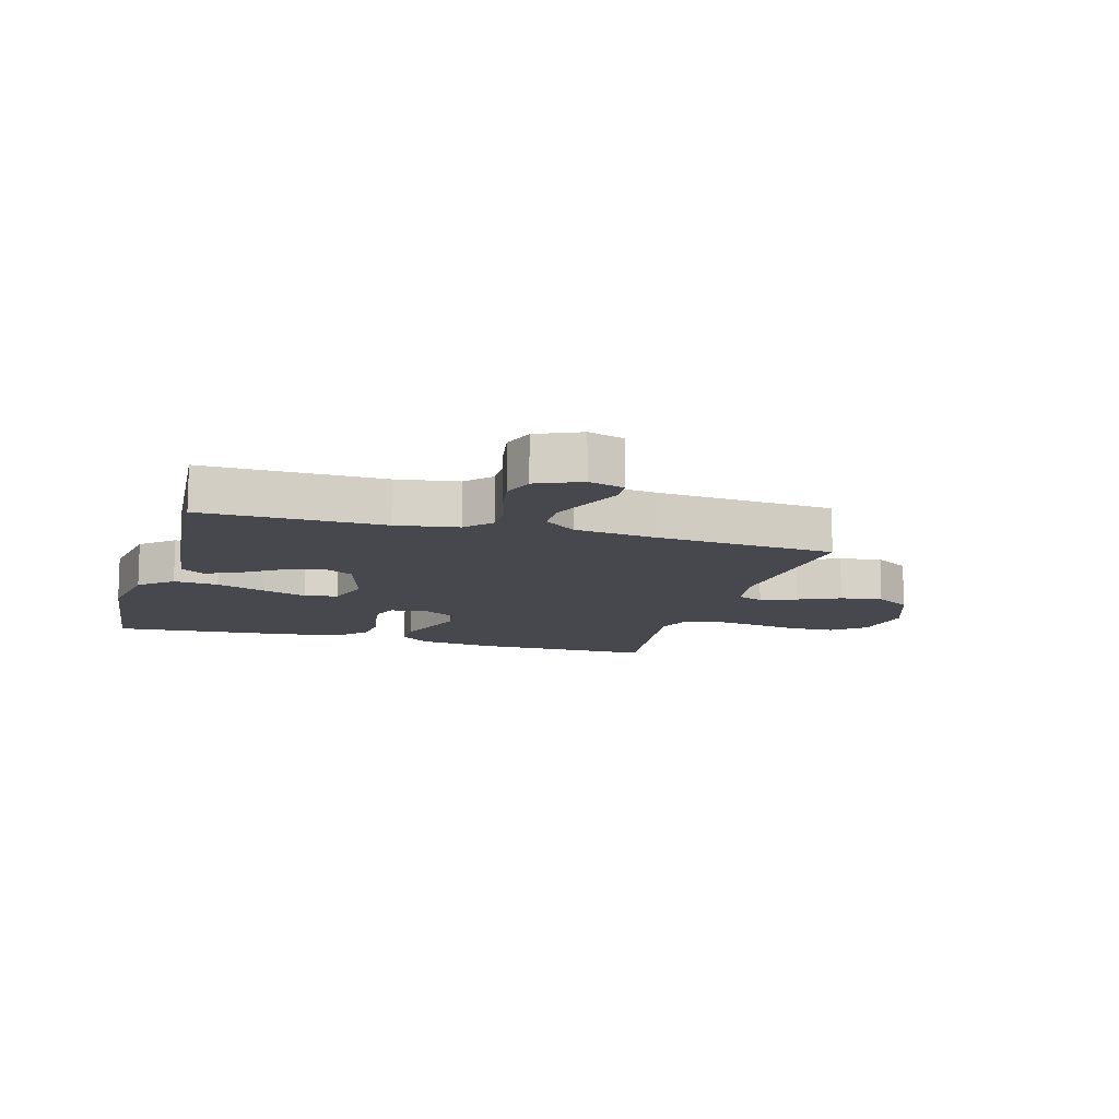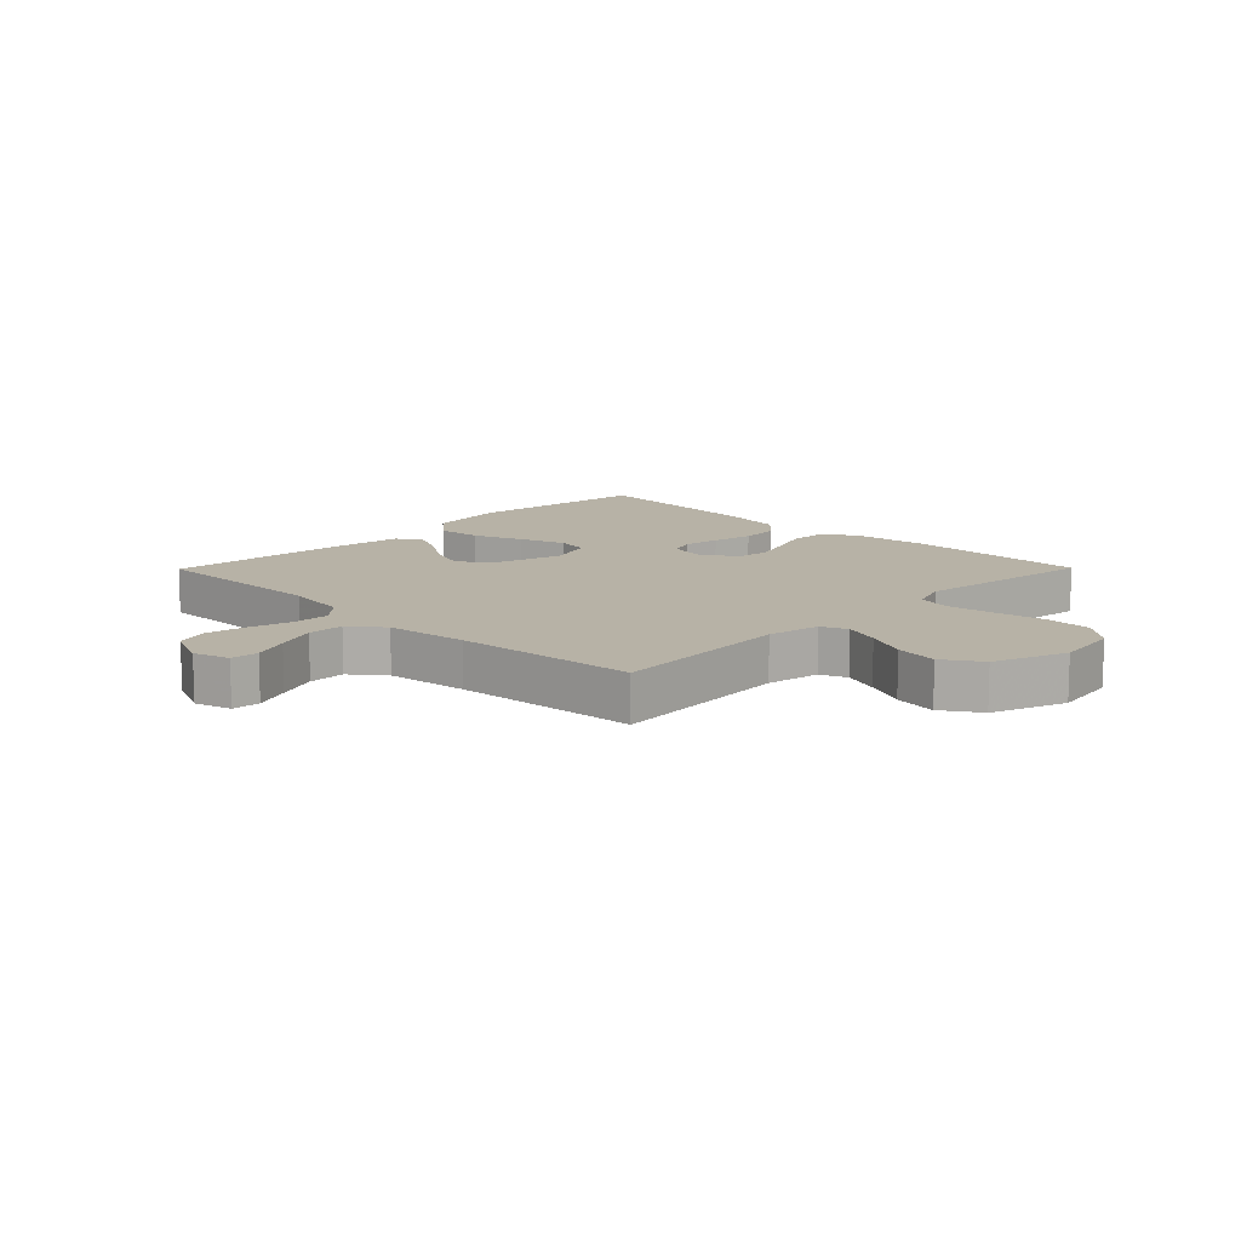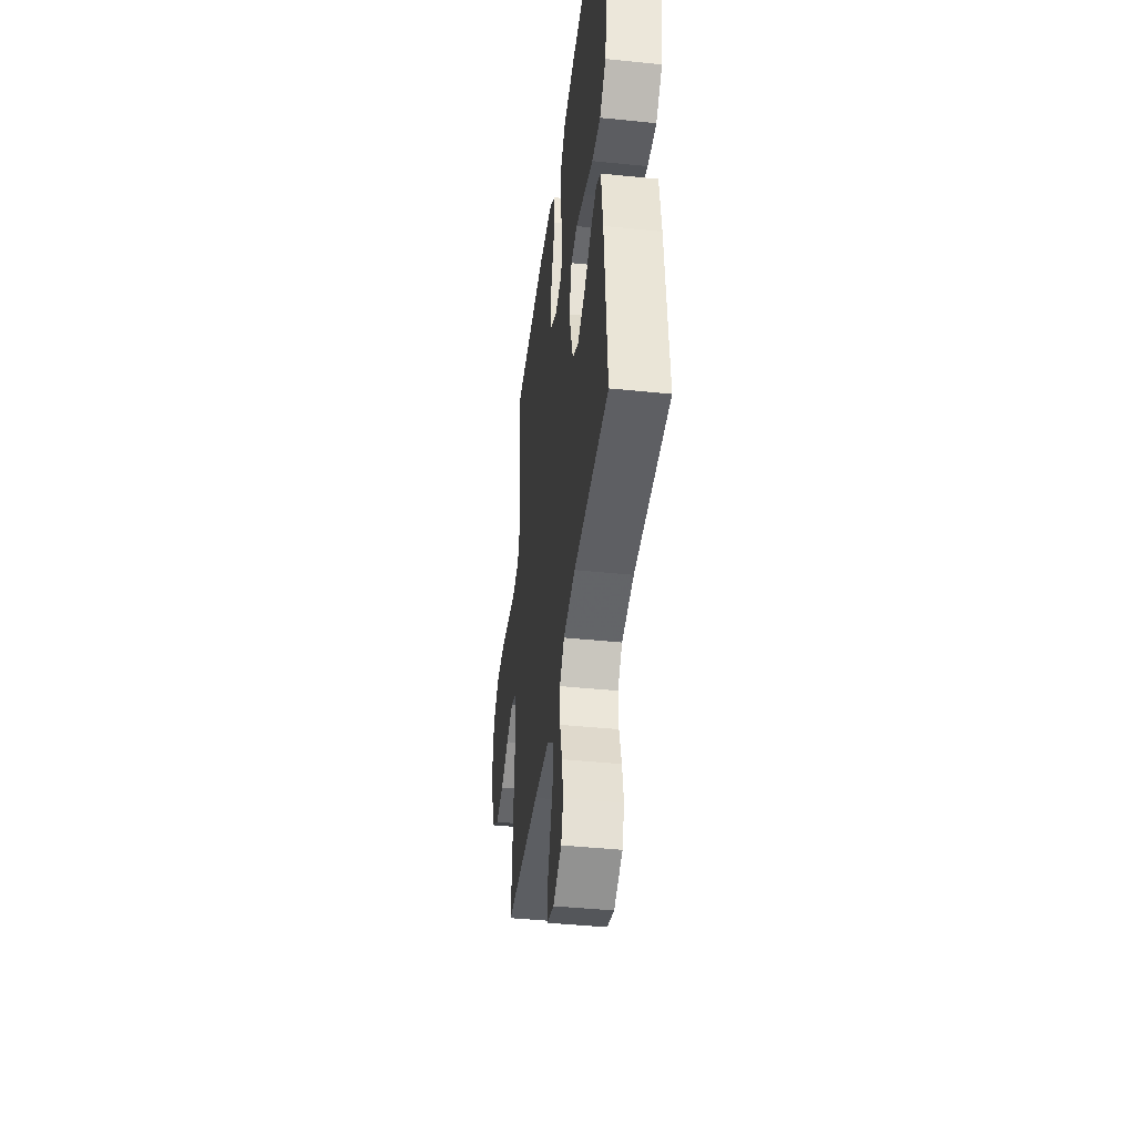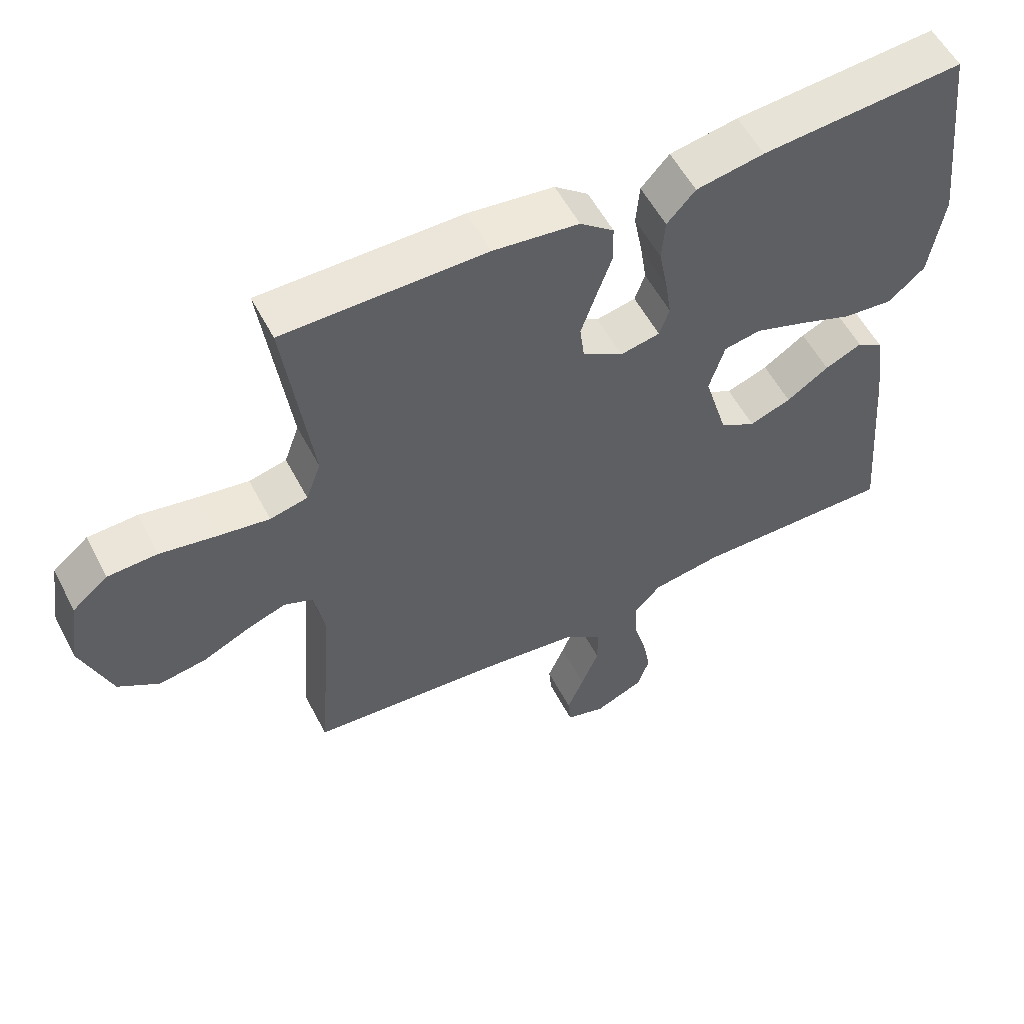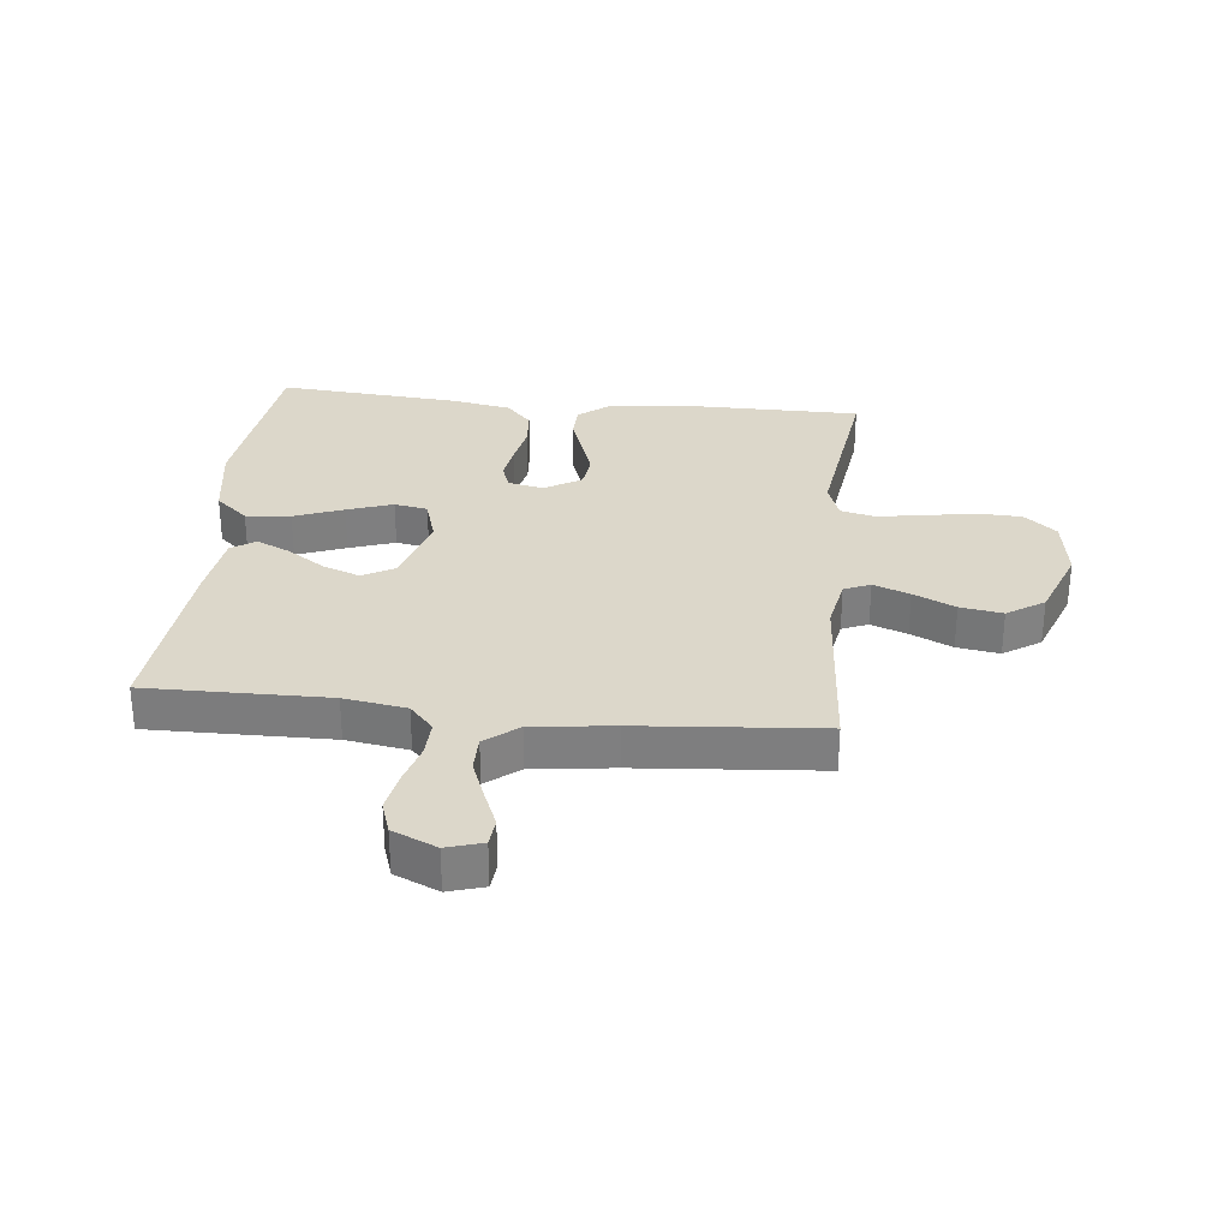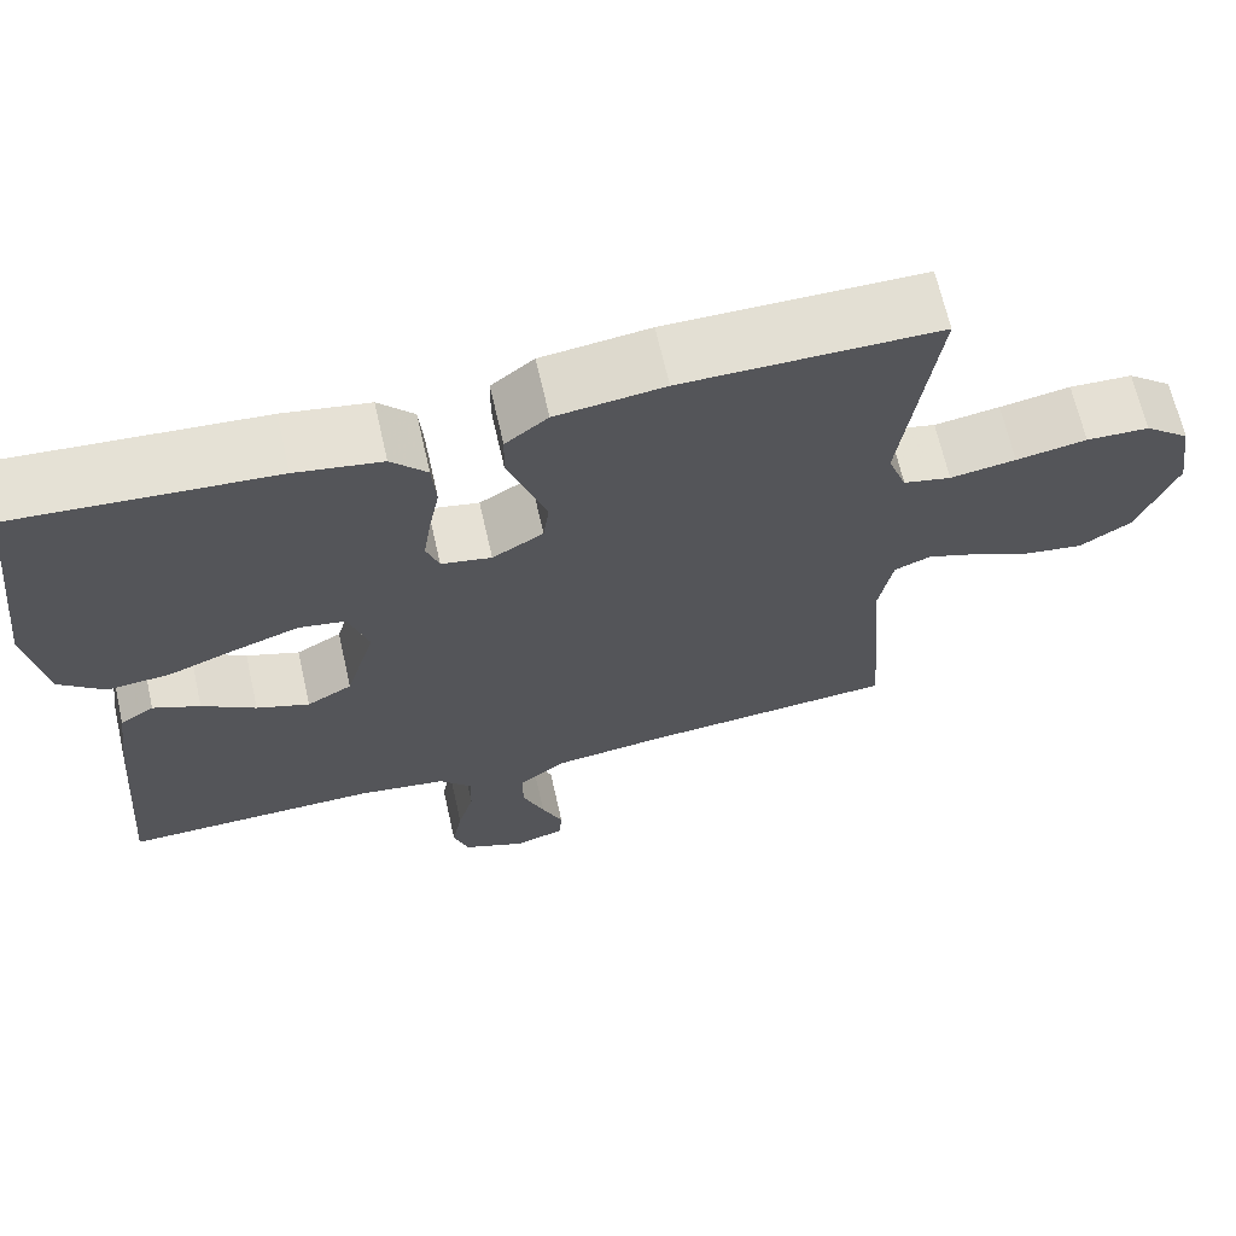
<metadata>
{"format":"obj","ext":"obj","renderer":"f3d","projection":"perspective","resolution":1024,"background":"white","views":[{"elev":-11.8,"azim":163.9,"up":"+Y"},{"elev":12.3,"azim":-135.4,"up":"+Y"},{"elev":-42.5,"azim":83.0,"up":"+Z"},{"elev":56.1,"azim":-27.4,"up":"+Z"},{"elev":30.4,"azim":-173.9,"up":"+Y"},{"elev":67.0,"azim":167.2,"up":"+Z"}]}
</metadata>
<code>
v -0.5 0.07 -0.5
v -0.477 0.07 -0.2
v -0.493 0.07 -0.113
v -0.536 0.07 -0.095
v -0.596 0.07 -0.117
v -0.665 0.07 -0.149
v -0.735 0.07 -0.16
v -0.796 0.07 -0.12
v -0.841 0.07 0
v -0.825 0.07 0.106
v -0.772 0.07 0.15
v -0.698 0.07 0.153
v -0.615 0.07 0.138
v -0.538 0.07 0.126
v -0.482 0.07 0.139
v -0.46 0.07 0.2
v -0.5 0.07 0.5
v -0.2 0.07 0.5
v -0.073 0.07 0.484
v -0.023 0.07 0.444
v -0.022 0.07 0.387
v -0.045 0.07 0.322
v -0.067 0.07 0.258
v -0.06 0.07 0.203
v 0 0.07 0.167
v 0.059 0.07 0.179
v 0.074 0.07 0.222
v 0.065 0.07 0.282
v 0.052 0.07 0.35
v 0.057 0.07 0.413
v 0.099 0.07 0.459
v 0.2 0.07 0.477
v 0.5 0.07 0.5
v 0.535 0.07 0.2
v 0.514 0.07 0.068
v 0.46 0.07 0.021
v 0.386 0.07 0.028
v 0.305 0.07 0.059
v 0.23 0.07 0.085
v 0.175 0.07 0.075
v 0.152 0.07 0
v 0.187 0.07 -0.12
v 0.24 0.07 -0.15
v 0.302 0.07 -0.127
v 0.365 0.07 -0.085
v 0.42 0.07 -0.06
v 0.46 0.07 -0.086
v 0.475 0.07 -0.2
v 0.5 0.07 -0.5
v 0.2 0.07 -0.496
v 0.097 0.07 -0.512
v 0.058 0.07 -0.555
v 0.06 0.07 -0.616
v 0.079 0.07 -0.683
v 0.091 0.07 -0.749
v 0.073 0.07 -0.802
v 0 0.07 -0.834
v -0.059 0.07 -0.816
v -0.063 0.07 -0.771
v -0.038 0.07 -0.711
v -0.012 0.07 -0.645
v -0.012 0.07 -0.585
v -0.066 0.07 -0.542
v -0.2 0.07 -0.525
v -0.5 0 -0.5
v -0.477 0 -0.2
v -0.493 0 -0.113
v -0.536 0 -0.095
v -0.596 0 -0.117
v -0.665 0 -0.149
v -0.735 0 -0.16
v -0.796 0 -0.12
v -0.841 0 0
v -0.825 0 0.106
v -0.772 0 0.15
v -0.698 0 0.153
v -0.615 0 0.138
v -0.538 0 0.126
v -0.482 0 0.139
v -0.46 0 0.2
v -0.5 0 0.5
v -0.2 0 0.5
v -0.073 0 0.484
v -0.023 0 0.444
v -0.022 0 0.387
v -0.045 0 0.322
v -0.067 0 0.258
v -0.06 0 0.203
v 0 0 0.167
v 0.059 0 0.179
v 0.074 0 0.222
v 0.065 0 0.282
v 0.052 0 0.35
v 0.057 0 0.413
v 0.099 0 0.459
v 0.2 0 0.477
v 0.5 0 0.5
v 0.535 0 0.2
v 0.514 0 0.068
v 0.46 0 0.021
v 0.386 0 0.028
v 0.305 0 0.059
v 0.23 0 0.085
v 0.175 0 0.075
v 0.152 0 0
v 0.187 0 -0.12
v 0.24 0 -0.15
v 0.302 0 -0.127
v 0.365 0 -0.085
v 0.42 0 -0.06
v 0.46 0 -0.086
v 0.475 0 -0.2
v 0.5 0 -0.5
v 0.2 0 -0.496
v 0.097 0 -0.512
v 0.058 0 -0.555
v 0.06 0 -0.616
v 0.079 0 -0.683
v 0.091 0 -0.749
v 0.073 0 -0.802
v 0 0 -0.834
v -0.059 0 -0.816
v -0.063 0 -0.771
v -0.038 0 -0.711
v -0.012 0 -0.645
v -0.012 0 -0.585
v -0.066 0 -0.542
v -0.2 0 -0.525
f 58 59 60
f 57 58 60
f 56 57 60
f 55 56 60
f 54 55 60
f 53 54 60
f 52 53 60 61
f 48 49 50
f 47 48 50
f 46 47 50
f 45 46 50
f 44 45 50
f 43 44 50 51
f 42 43 51 52
f 36 37 38
f 35 36 38
f 34 35 38
f 33 34 38
f 32 33 38
f 31 32 38
f 30 31 38
f 29 30 38
f 28 29 38
f 27 28 38 39
f 26 27 39 40
f 20 21 22
f 19 20 22
f 18 19 22
f 17 18 22
f 16 17 22
f 15 16 22 23
f 11 12 13
f 10 11 13
f 9 10 13
f 8 9 13
f 7 8 13
f 6 7 13
f 5 6 13
f 4 5 13 14
f 3 4 14 15
f 64 1 2
f 15 23 24
f 3 15 24
f 2 3 24
f 64 2 24
f 63 64 24
f 52 61 62
f 42 52 62
f 41 42 62
f 25 26 40 41
f 41 62 63
f 25 41 63
f 24 25 63
f 124 123 122
f 124 122 121
f 124 121 120
f 124 120 119
f 124 119 118
f 124 118 117
f 125 124 117 116
f 114 113 112
f 114 112 111
f 114 111 110
f 114 110 109
f 114 109 108
f 115 114 108 107
f 116 115 107 106
f 102 101 100
f 102 100 99
f 102 99 98
f 102 98 97
f 102 97 96
f 102 96 95
f 102 95 94
f 102 94 93
f 102 93 92
f 103 102 92 91
f 104 103 91 90
f 86 85 84
f 86 84 83
f 86 83 82
f 86 82 81
f 86 81 80
f 87 86 80 79
f 77 76 75
f 77 75 74
f 77 74 73
f 77 73 72
f 77 72 71
f 77 71 70
f 77 70 69
f 78 77 69 68
f 79 78 68 67
f 66 65 128
f 88 87 79
f 88 79 67
f 88 67 66
f 88 66 128
f 88 128 127
f 126 125 116
f 126 116 106
f 126 106 105
f 105 104 90 89
f 127 126 105
f 127 105 89
f 127 89 88
f 1 65 66 2
f 2 66 67 3
f 3 67 68 4
f 4 68 69 5
f 5 69 70 6
f 6 70 71 7
f 7 71 72 8
f 8 72 73 9
f 9 73 74 10
f 10 74 75 11
f 11 75 76 12
f 12 76 77 13
f 13 77 78 14
f 14 78 79 15
f 15 79 80 16
f 16 80 81 17
f 17 81 82 18
f 18 82 83 19
f 19 83 84 20
f 20 84 85 21
f 21 85 86 22
f 22 86 87 23
f 23 87 88 24
f 24 88 89 25
f 25 89 90 26
f 26 90 91 27
f 27 91 92 28
f 28 92 93 29
f 29 93 94 30
f 30 94 95 31
f 31 95 96 32
f 32 96 97 33
f 33 97 98 34
f 34 98 99 35
f 35 99 100 36
f 36 100 101 37
f 37 101 102 38
f 38 102 103 39
f 39 103 104 40
f 40 104 105 41
f 41 105 106 42
f 42 106 107 43
f 43 107 108 44
f 44 108 109 45
f 45 109 110 46
f 46 110 111 47
f 47 111 112 48
f 48 112 113 49
f 49 113 114 50
f 50 114 115 51
f 51 115 116 52
f 52 116 117 53
f 53 117 118 54
f 54 118 119 55
f 55 119 120 56
f 56 120 121 57
f 57 121 122 58
f 58 122 123 59
f 59 123 124 60
f 60 124 125 61
f 61 125 126 62
f 62 126 127 63
f 63 127 128 64
f 64 128 65 1

</code>
